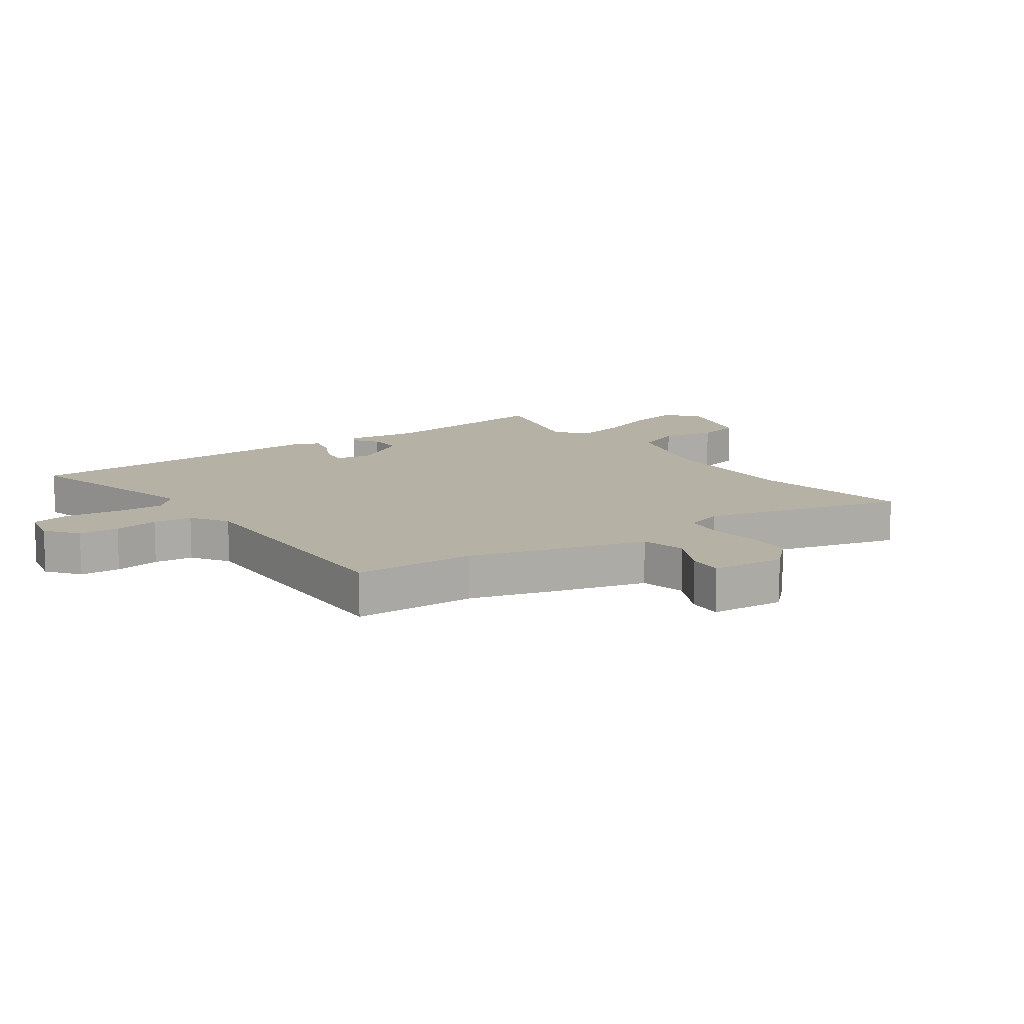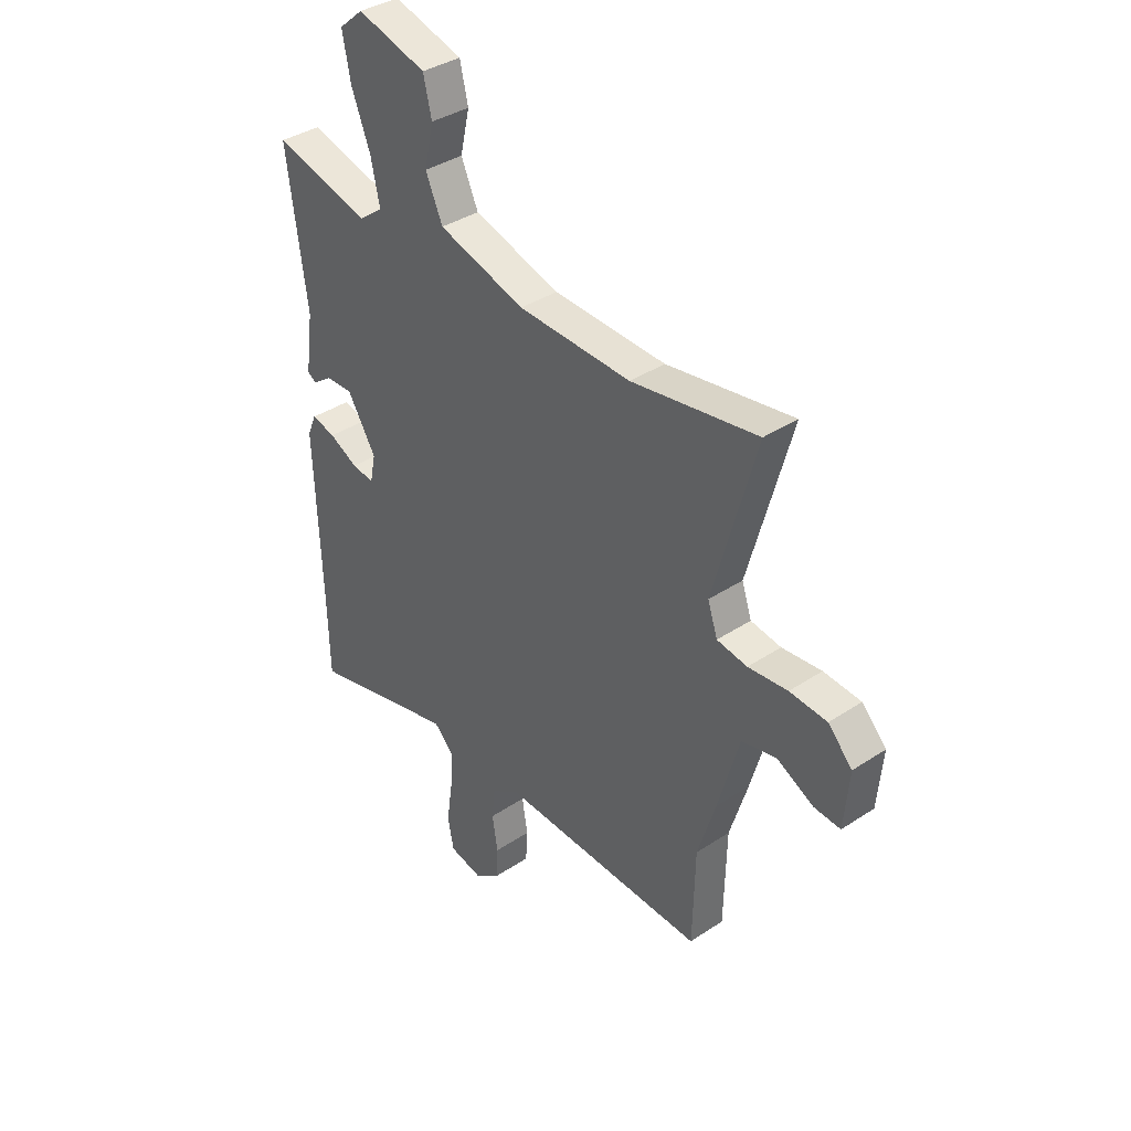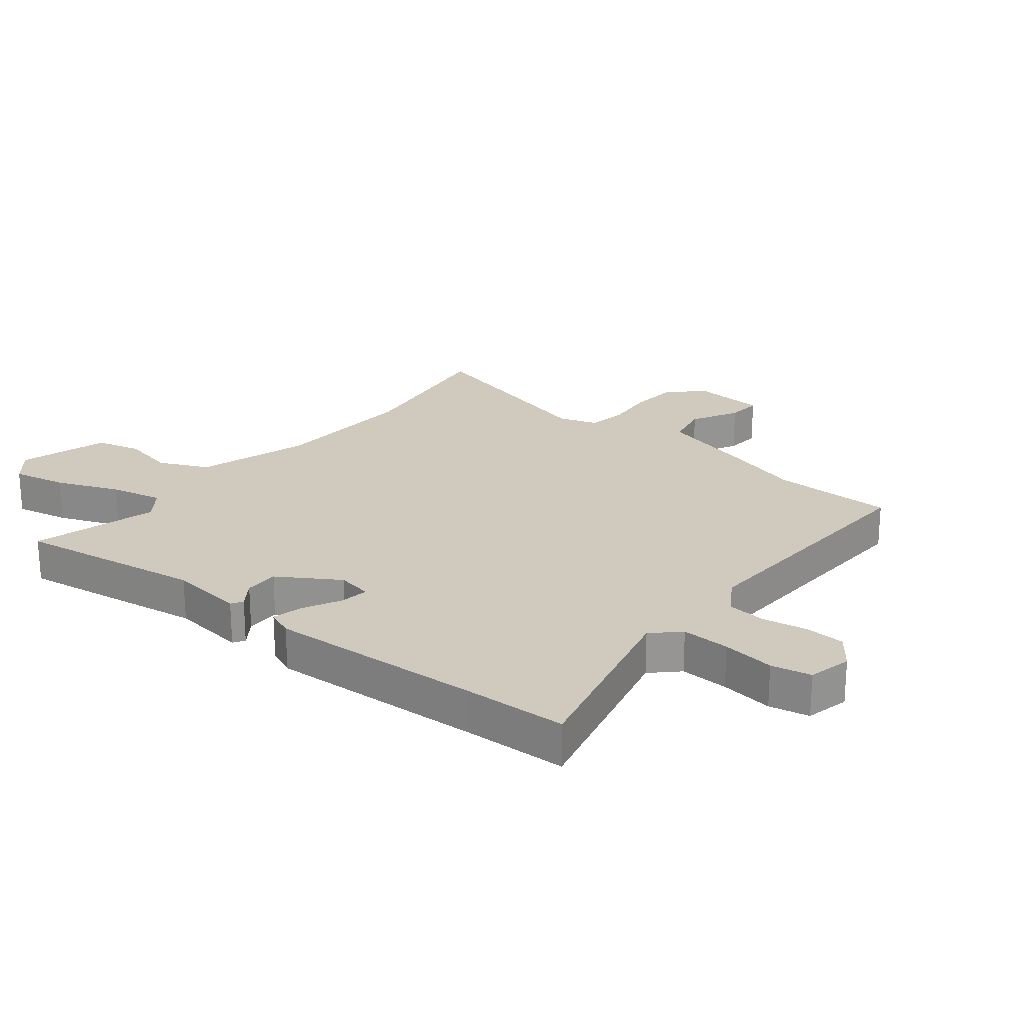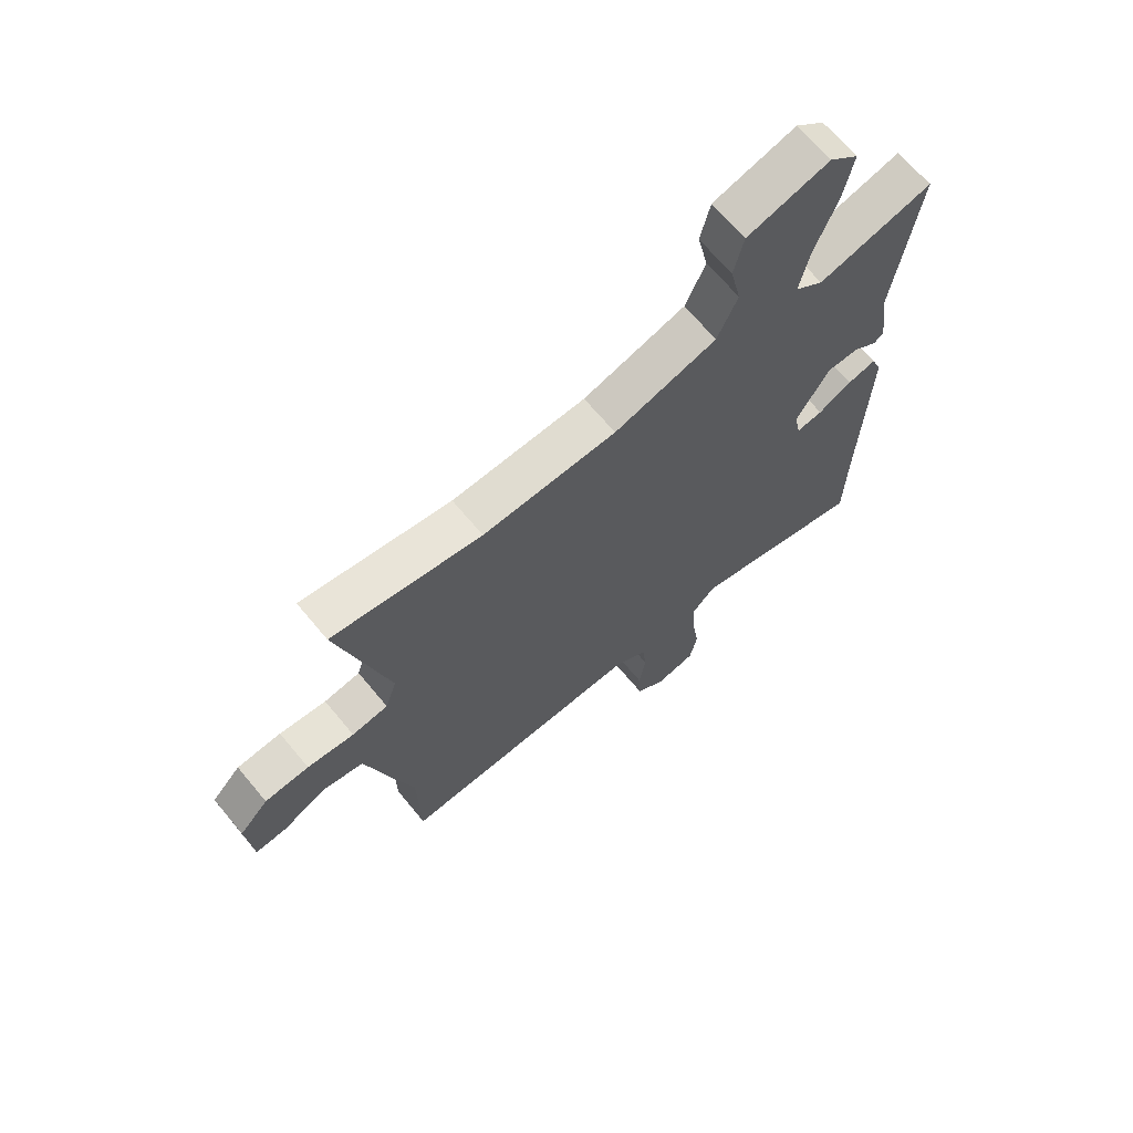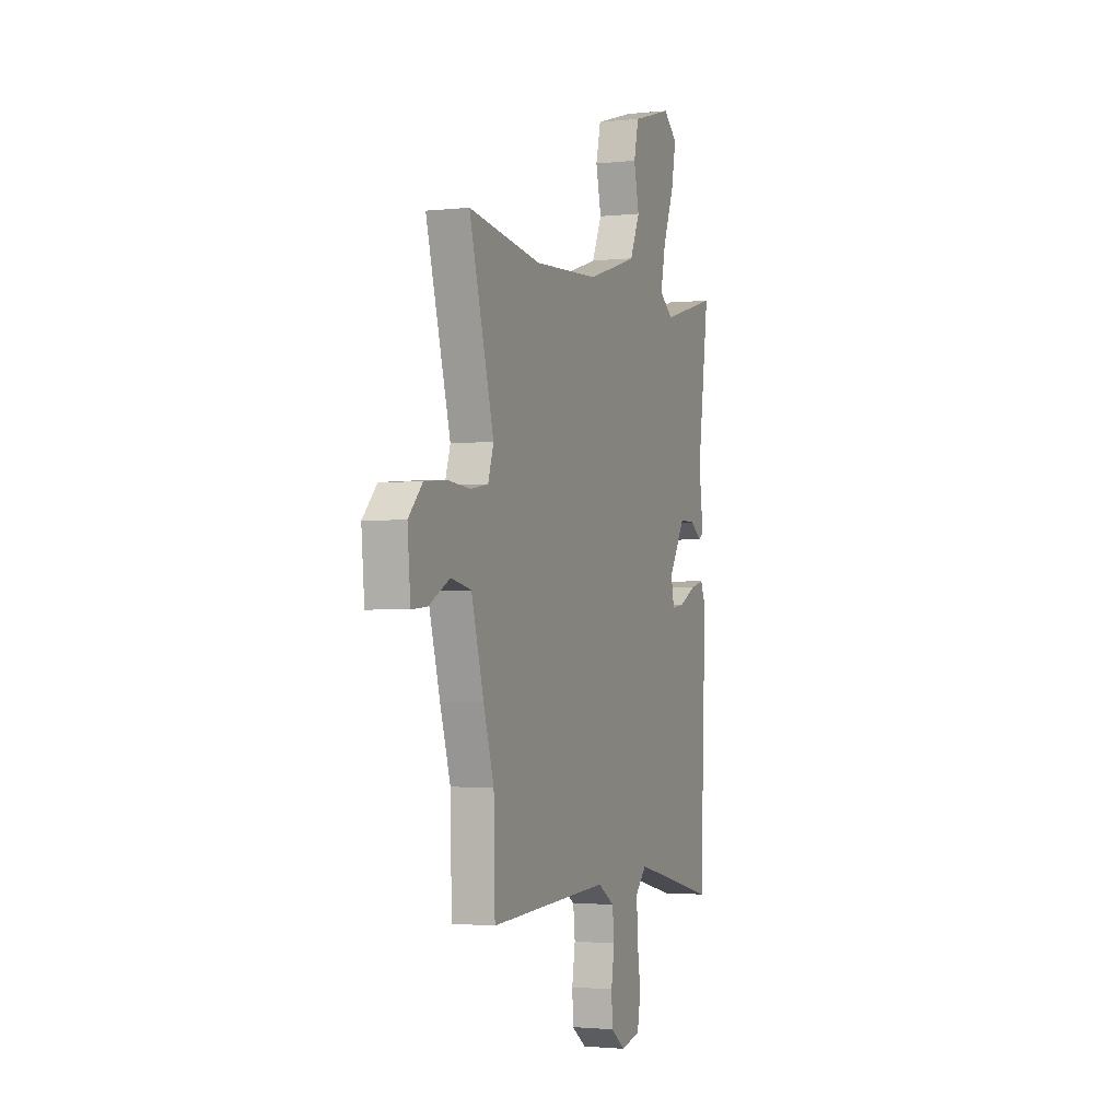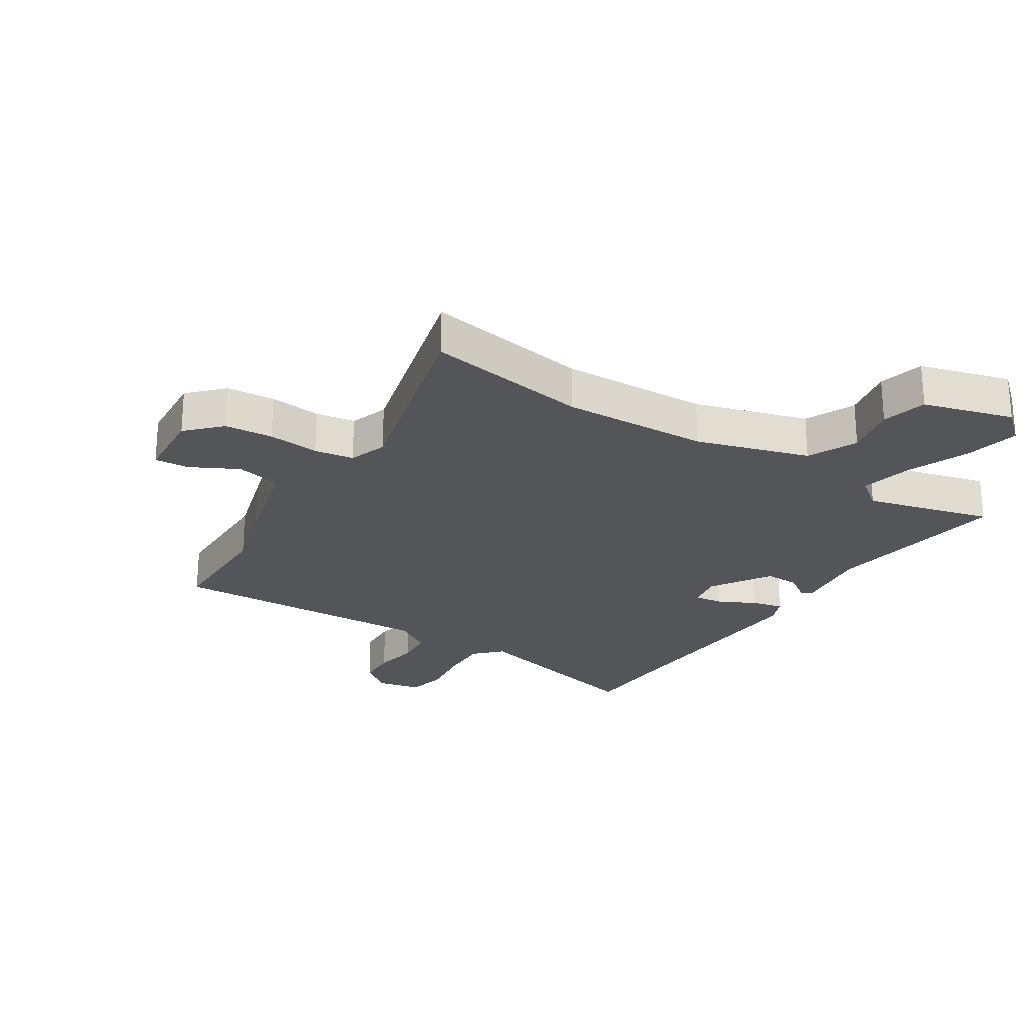
<metadata>
{"format":"obj","ext":"obj","renderer":"f3d","projection":"perspective","resolution":1024,"background":"white","views":[{"elev":12.0,"azim":-126.1,"up":"+Y"},{"elev":37.0,"azim":-130.6,"up":"+Z"},{"elev":22.9,"azim":128.4,"up":"+Y"},{"elev":67.2,"azim":-39.7,"up":"+Z"},{"elev":-1.9,"azim":-68.9,"up":"+Z"},{"elev":-24.6,"azim":-33.2,"up":"+Y"}]}
</metadata>
<code>
v -0.598 0.07 0.515
v -0.324 0.07 0.473
v -0.079 0.07 0.484
v 0.109 0.07 0.542
v 0.146 0.07 0.625
v 0.126 0.07 0.714
v 0.144 0.07 0.79
v 0.294 0.07 0.834
v 0.347 0.07 0.789
v 0.329 0.07 0.698
v 0.288 0.07 0.593
v 0.269 0.07 0.505
v 0.321 0.07 0.466
v 0.531 0.07 0.523
v 0.488 0.07 0.21
v 0.505 0.07 0.085
v 0.486 0.07 0.073
v 0.443 0.07 0.103
v 0.385 0.07 0.104
v 0.323 0.07 0.003
v 0.335 0.07 -0.056
v 0.383 0.07 -0.049
v 0.445 0.07 -0.017
v 0.497 0.07 -0.004
v 0.516 0.07 -0.049
v 0.502 0.07 -0.412
v 0.498 0.07 -0.583
v 0.176 0.07 -0.505
v 0.134 0.07 -0.549
v 0.138 0.07 -0.63
v 0.151 0.07 -0.718
v 0.138 0.07 -0.785
v 0.065 0.07 -0.802
v 0.011 0.07 -0.762
v 0.007 0.07 -0.695
v 0.019 0.07 -0.62
v 0.012 0.07 -0.555
v -0.05 0.07 -0.516
v -0.499 0.07 -0.537
v -0.504 0.07 -0.333
v -0.543 0.07 -0.206
v -0.589 0.07 -0.042
v -0.665 0.07 -0.026
v -0.744 0.07 -0.068
v -0.802 0.07 -0.073
v -0.813 0.07 0.05
v -0.76 0.07 0.106
v -0.679 0.07 0.113
v -0.593 0.07 0.105
v -0.527 0.07 0.116
v -0.506 0.07 0.18
v -0.598 0 0.515
v -0.324 0 0.473
v -0.079 0 0.484
v 0.109 0 0.542
v 0.146 0 0.625
v 0.126 0 0.714
v 0.144 0 0.79
v 0.294 0 0.834
v 0.347 0 0.789
v 0.329 0 0.698
v 0.288 0 0.593
v 0.269 0 0.505
v 0.321 0 0.466
v 0.531 0 0.523
v 0.488 0 0.21
v 0.505 0 0.085
v 0.486 0 0.073
v 0.443 0 0.103
v 0.385 0 0.104
v 0.323 0 0.003
v 0.335 0 -0.056
v 0.383 0 -0.049
v 0.445 0 -0.017
v 0.497 0 -0.004
v 0.516 0 -0.049
v 0.502 0 -0.412
v 0.498 0 -0.583
v 0.176 0 -0.505
v 0.134 0 -0.549
v 0.138 0 -0.63
v 0.151 0 -0.718
v 0.138 0 -0.785
v 0.065 0 -0.802
v 0.011 0 -0.762
v 0.007 0 -0.695
v 0.019 0 -0.62
v 0.012 0 -0.555
v -0.05 0 -0.516
v -0.499 0 -0.537
v -0.504 0 -0.333
v -0.543 0 -0.206
v -0.589 0 -0.042
v -0.665 0 -0.026
v -0.744 0 -0.068
v -0.802 0 -0.073
v -0.813 0 0.05
v -0.76 0 0.106
v -0.679 0 0.113
v -0.593 0 0.105
v -0.527 0 0.116
v -0.506 0 0.18
f 46 47 48 49
f 46 49 50
f 43 44 45 46
f 42 43 46 50
f 40 41 42 50
f 38 39 40
f 38 40 50 51
f 33 34 35 36
f 33 36 37
f 30 31 32 33
f 29 30 33 37
f 28 29 37 38
f 26 27 28
f 22 23 24 25
f 21 22 25 26
f 15 16 17 18
f 13 14 15 18
f 12 13 18 19
f 8 9 10 11
f 8 11 12
f 5 6 7 8
f 4 5 8 12
f 3 4 12 19
f 38 51 1 2
f 21 26 28 38
f 20 21 38 2
f 2 3 19 20
f 100 99 98 97
f 101 100 97
f 97 96 95 94
f 101 97 94 93
f 101 93 92 91
f 91 90 89
f 102 101 91 89
f 87 86 85 84
f 88 87 84
f 84 83 82 81
f 88 84 81 80
f 89 88 80 79
f 79 78 77
f 76 75 74 73
f 77 76 73 72
f 69 68 67 66
f 69 66 65 64
f 70 69 64 63
f 62 61 60 59
f 63 62 59
f 59 58 57 56
f 63 59 56 55
f 70 63 55 54
f 53 52 102 89
f 89 79 77 72
f 53 89 72 71
f 71 70 54 53
f 1 52 53 2
f 2 53 54 3
f 3 54 55 4
f 4 55 56 5
f 5 56 57 6
f 6 57 58 7
f 7 58 59 8
f 8 59 60 9
f 9 60 61 10
f 10 61 62 11
f 11 62 63 12
f 12 63 64 13
f 13 64 65 14
f 14 65 66 15
f 15 66 67 16
f 16 67 68 17
f 17 68 69 18
f 18 69 70 19
f 19 70 71 20
f 20 71 72 21
f 21 72 73 22
f 22 73 74 23
f 23 74 75 24
f 24 75 76 25
f 25 76 77 26
f 26 77 78 27
f 27 78 79 28
f 28 79 80 29
f 29 80 81 30
f 30 81 82 31
f 31 82 83 32
f 32 83 84 33
f 33 84 85 34
f 34 85 86 35
f 35 86 87 36
f 36 87 88 37
f 37 88 89 38
f 38 89 90 39
f 39 90 91 40
f 40 91 92 41
f 41 92 93 42
f 42 93 94 43
f 43 94 95 44
f 44 95 96 45
f 45 96 97 46
f 46 97 98 47
f 47 98 99 48
f 48 99 100 49
f 49 100 101 50
f 50 101 102 51
f 51 102 52 1

</code>
